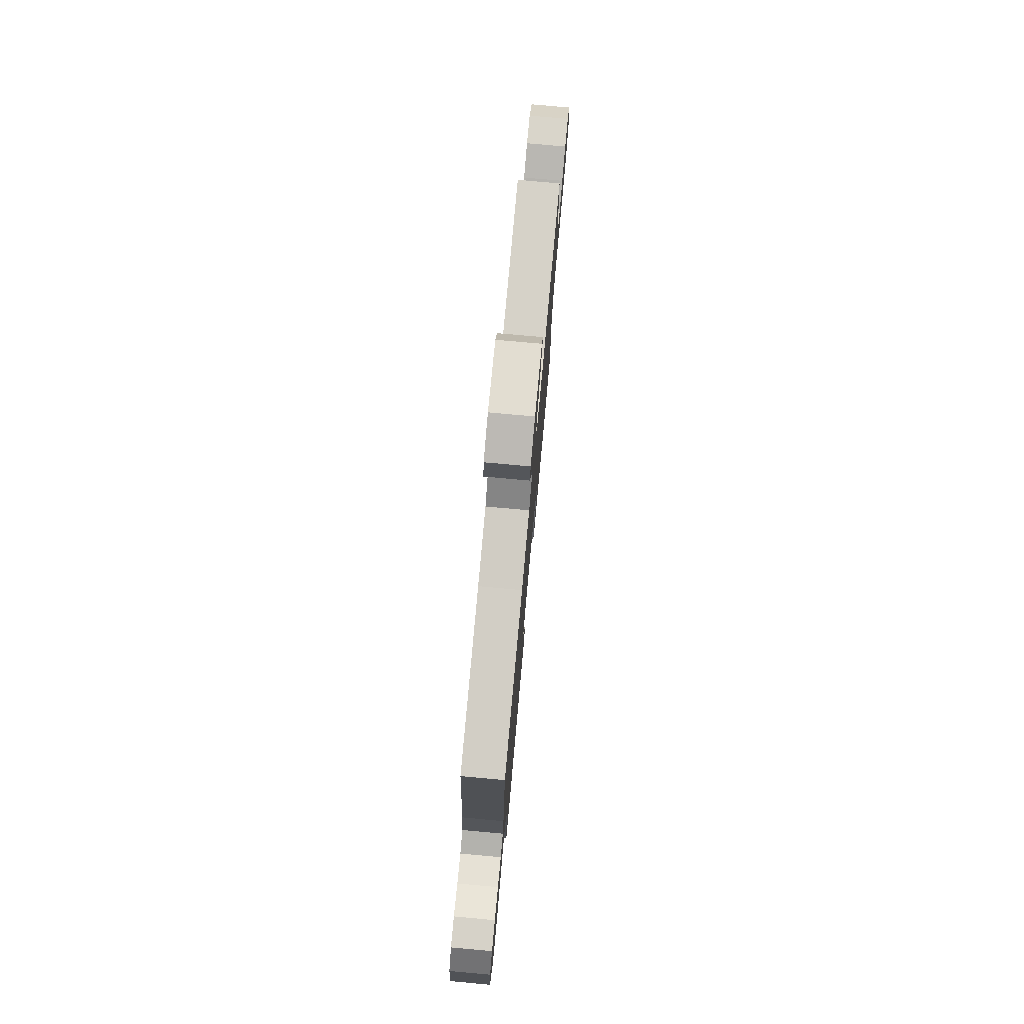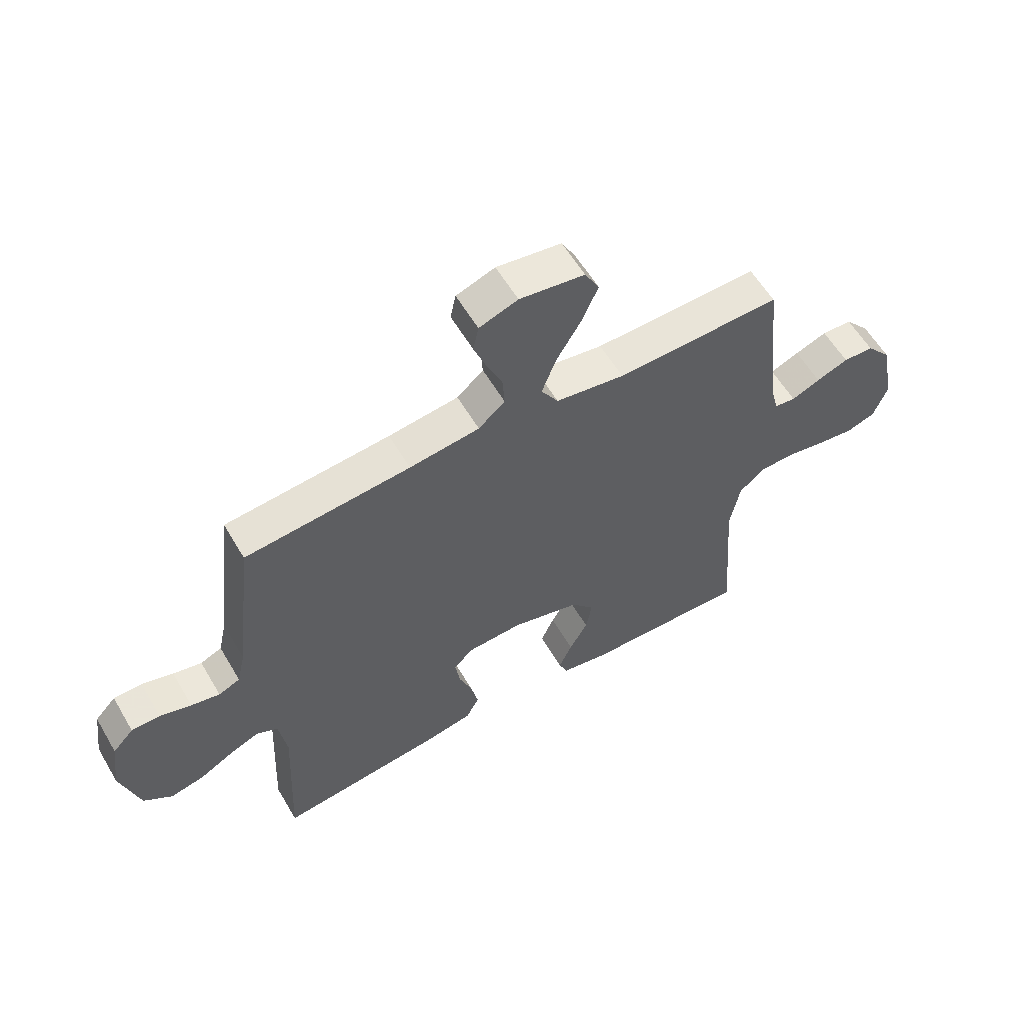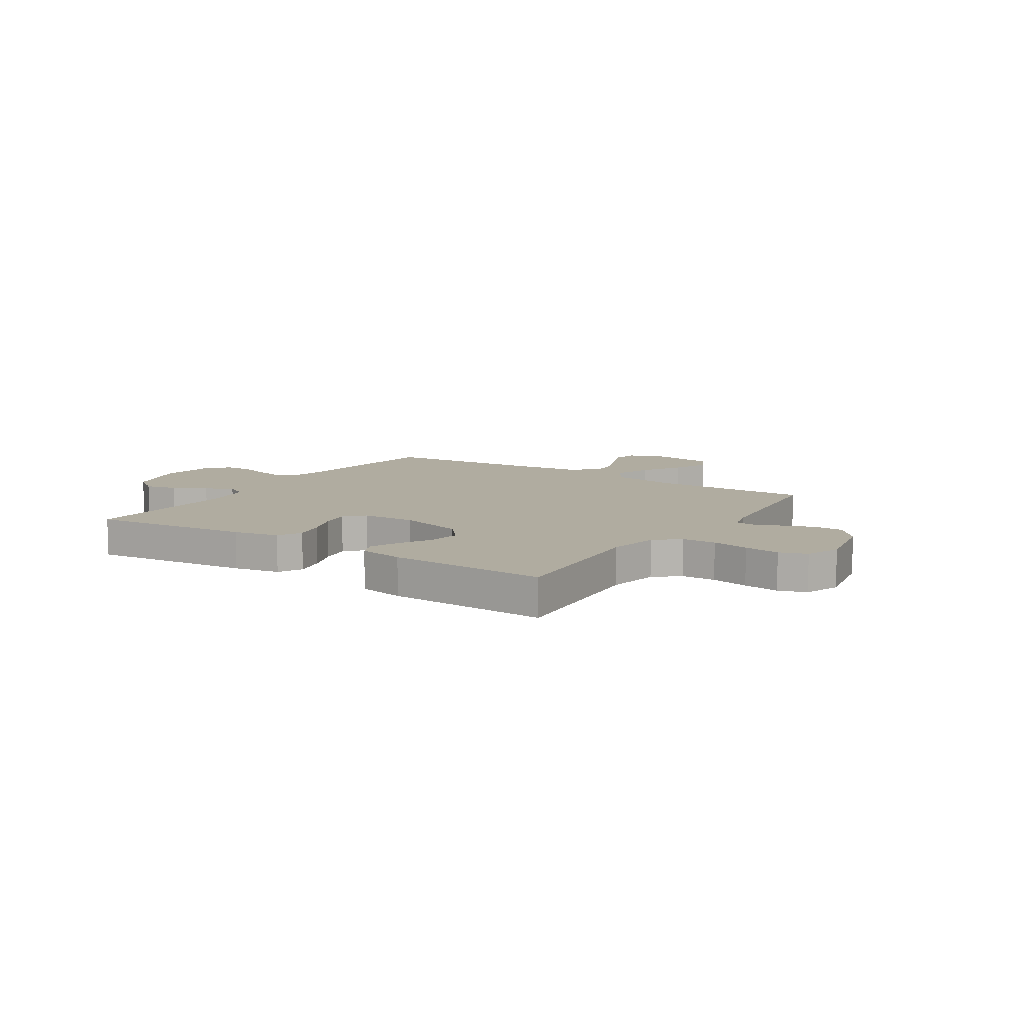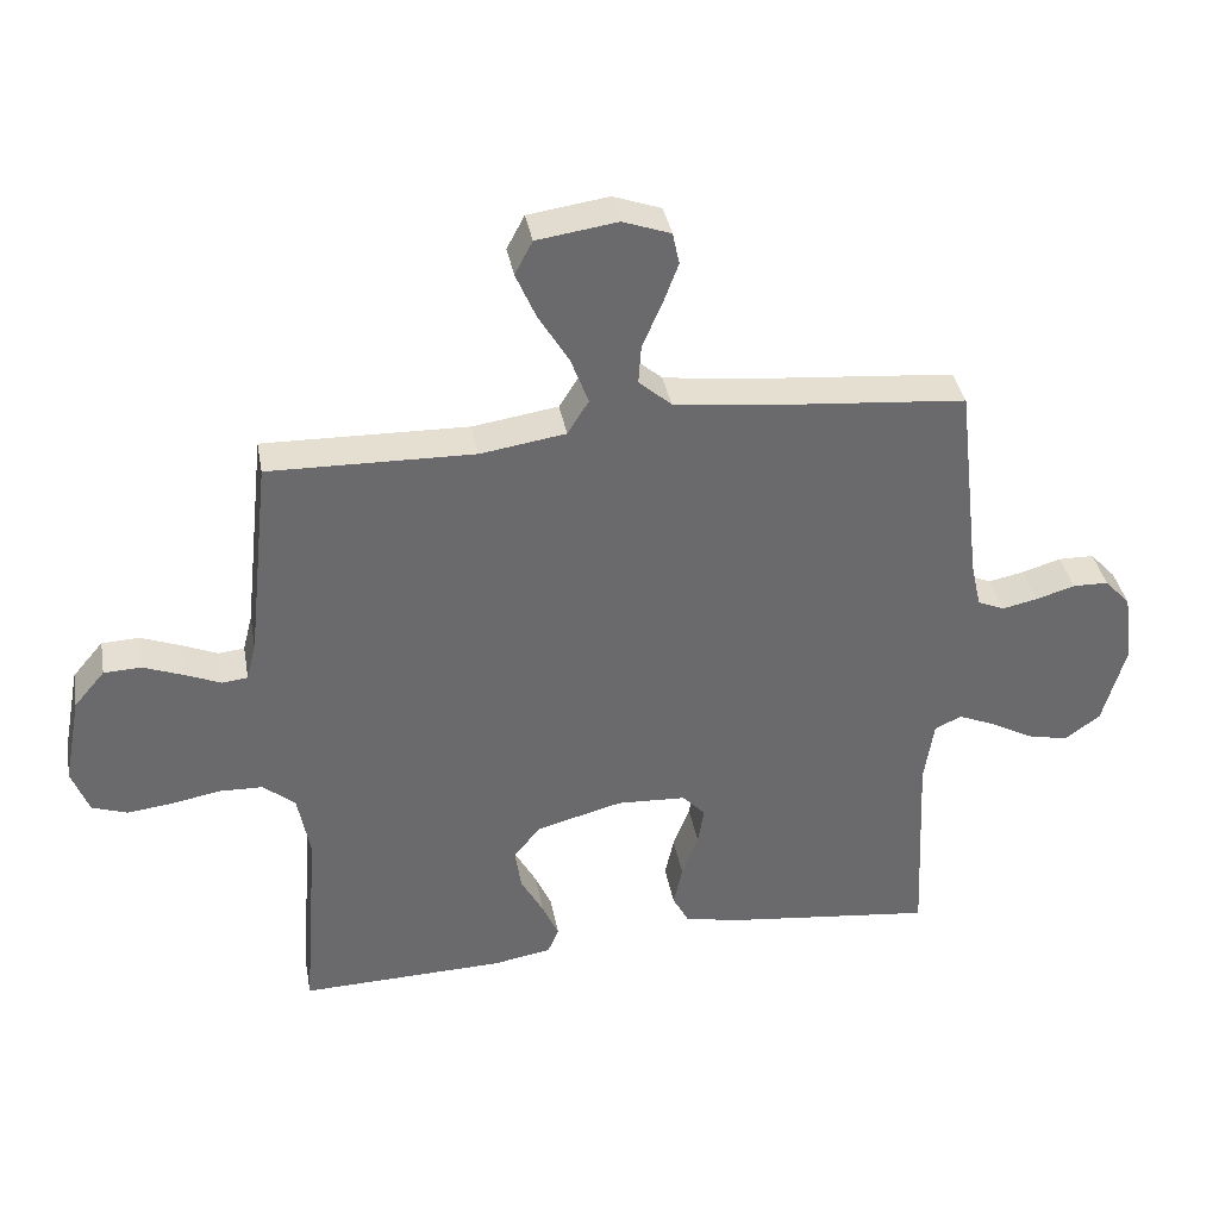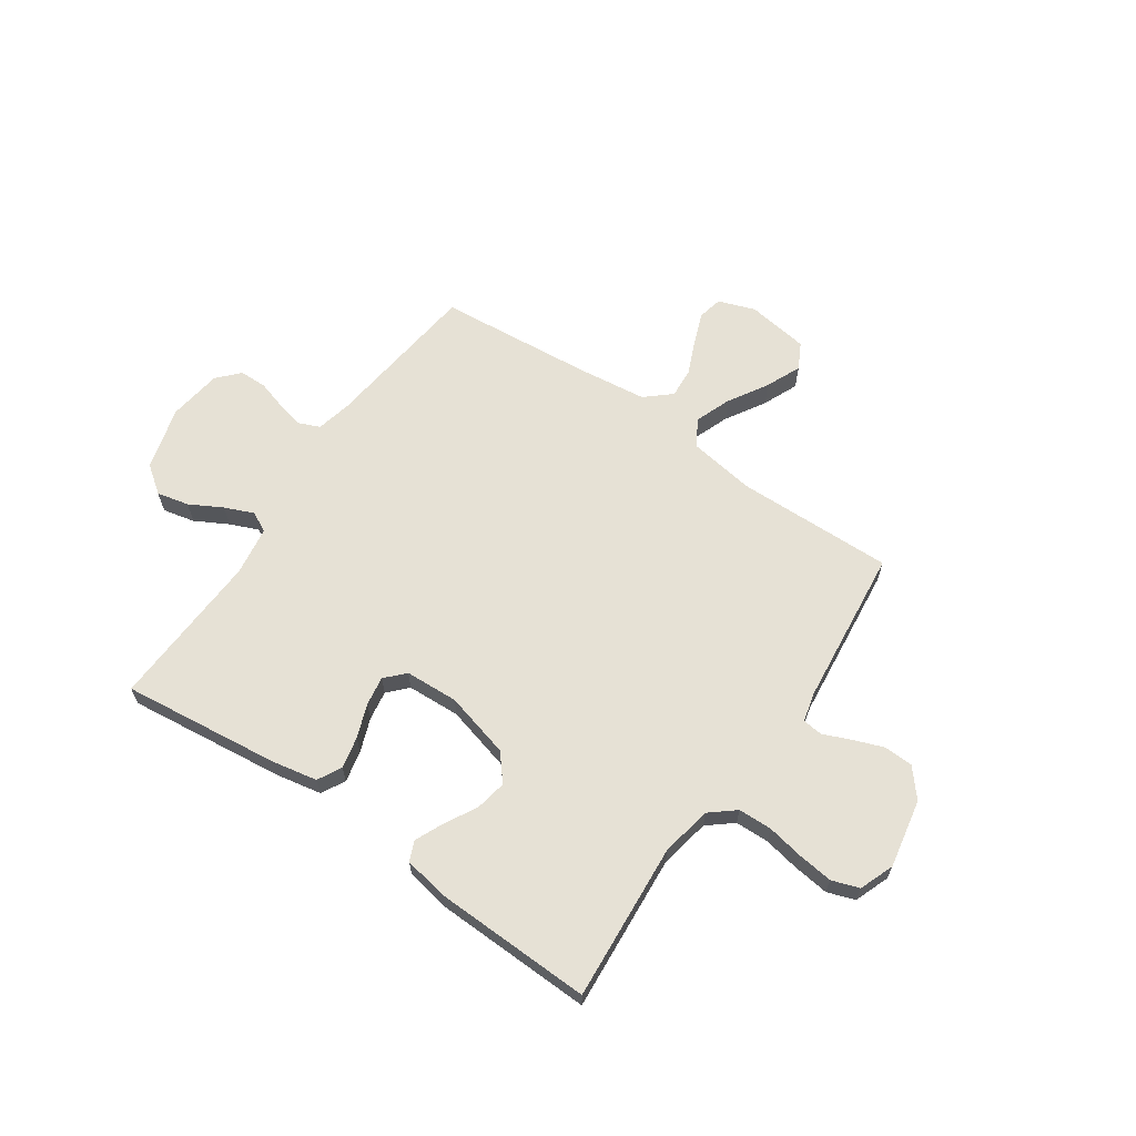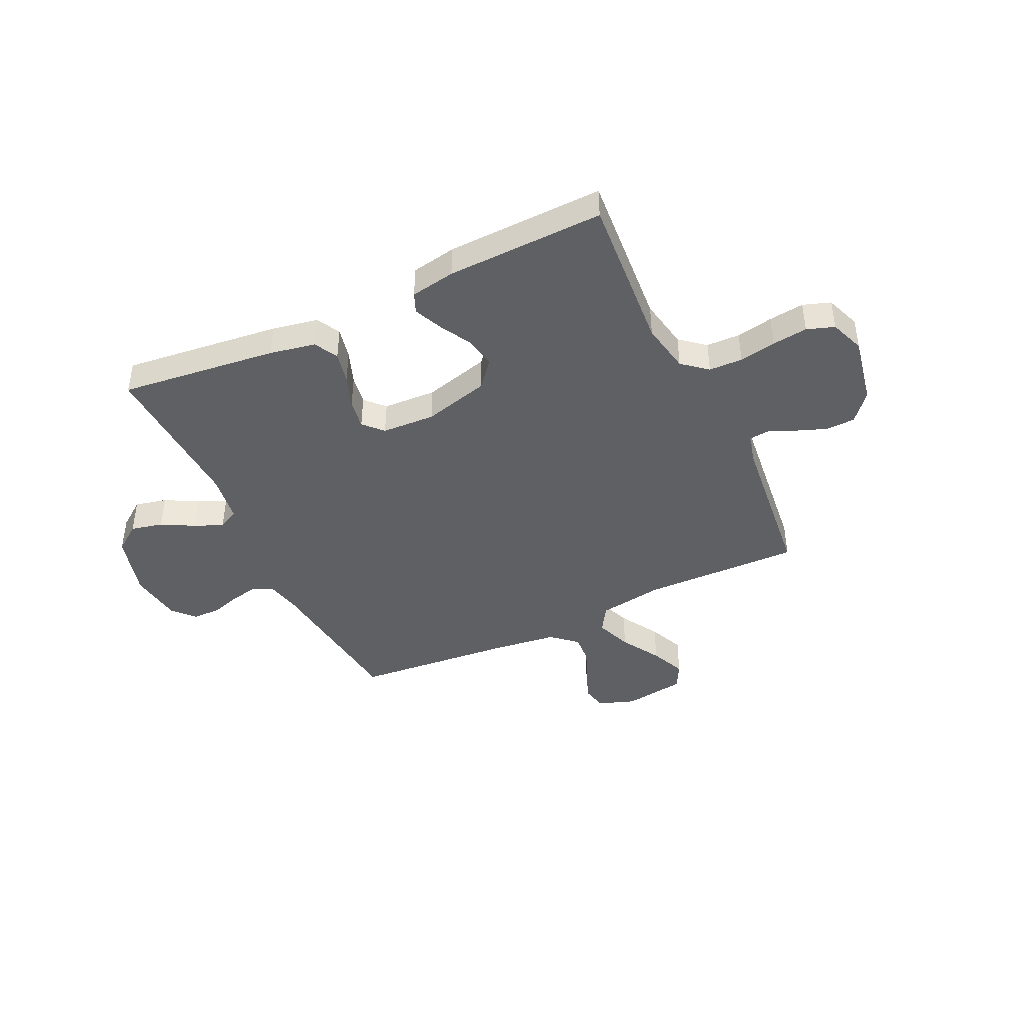
<metadata>
{"format":"obj","ext":"obj","renderer":"f3d","projection":"perspective","resolution":1024,"background":"white","views":[{"elev":76.8,"azim":95.2,"up":"+Z"},{"elev":58.5,"azim":149.7,"up":"+Z"},{"elev":10.0,"azim":-146.8,"up":"+Y"},{"elev":37.3,"azim":-10.3,"up":"+Z"},{"elev":64.2,"azim":-145.4,"up":"+Y"},{"elev":-42.9,"azim":-154.6,"up":"+Y"}]}
</metadata>
<code>
v -0.5 0.07 -0.5
v -0.477 0.07 -0.2
v -0.495 0.07 -0.104
v -0.542 0.07 -0.065
v -0.606 0.07 -0.063
v -0.676 0.07 -0.076
v -0.743 0.07 -0.084
v -0.795 0.07 -0.066
v -0.82 0.07 0
v -0.795 0.07 0.13
v -0.75 0.07 0.183
v -0.695 0.07 0.185
v -0.637 0.07 0.163
v -0.585 0.07 0.141
v -0.547 0.07 0.145
v -0.533 0.07 0.2
v -0.5 0.07 0.5
v -0.2 0.07 0.493
v -0.075 0.07 0.512
v -0.044 0.07 0.562
v -0.07 0.07 0.631
v -0.115 0.07 0.706
v -0.144 0.07 0.773
v -0.118 0.07 0.822
v 0 0.07 0.839
v 0.07 0.07 0.814
v 0.08 0.07 0.767
v 0.057 0.07 0.706
v 0.029 0.07 0.642
v 0.025 0.07 0.585
v 0.073 0.07 0.543
v 0.2 0.07 0.527
v 0.5 0.07 0.5
v 0.535 0.07 0.2
v 0.55 0.07 0.133
v 0.589 0.07 0.116
v 0.641 0.07 0.127
v 0.698 0.07 0.144
v 0.75 0.07 0.143
v 0.788 0.07 0.102
v 0.802 0.07 0
v 0.768 0.07 -0.121
v 0.716 0.07 -0.159
v 0.655 0.07 -0.145
v 0.593 0.07 -0.111
v 0.539 0.07 -0.088
v 0.5 0.07 -0.107
v 0.486 0.07 -0.2
v 0.5 0.07 -0.5
v 0.2 0.07 -0.465
v 0.113 0.07 -0.448
v 0.089 0.07 -0.403
v 0.102 0.07 -0.343
v 0.126 0.07 -0.279
v 0.135 0.07 -0.223
v 0.101 0.07 -0.187
v 0 0.07 -0.182
v -0.125 0.07 -0.215
v -0.167 0.07 -0.265
v -0.156 0.07 -0.325
v -0.123 0.07 -0.385
v -0.099 0.07 -0.439
v -0.115 0.07 -0.477
v -0.2 0.07 -0.492
v -0.5 0 -0.5
v -0.477 0 -0.2
v -0.495 0 -0.104
v -0.542 0 -0.065
v -0.606 0 -0.063
v -0.676 0 -0.076
v -0.743 0 -0.084
v -0.795 0 -0.066
v -0.82 0 0
v -0.795 0 0.13
v -0.75 0 0.183
v -0.695 0 0.185
v -0.637 0 0.163
v -0.585 0 0.141
v -0.547 0 0.145
v -0.533 0 0.2
v -0.5 0 0.5
v -0.2 0 0.493
v -0.075 0 0.512
v -0.044 0 0.562
v -0.07 0 0.631
v -0.115 0 0.706
v -0.144 0 0.773
v -0.118 0 0.822
v 0 0 0.839
v 0.07 0 0.814
v 0.08 0 0.767
v 0.057 0 0.706
v 0.029 0 0.642
v 0.025 0 0.585
v 0.073 0 0.543
v 0.2 0 0.527
v 0.5 0 0.5
v 0.535 0 0.2
v 0.55 0 0.133
v 0.589 0 0.116
v 0.641 0 0.127
v 0.698 0 0.144
v 0.75 0 0.143
v 0.788 0 0.102
v 0.802 0 0
v 0.768 0 -0.121
v 0.716 0 -0.159
v 0.655 0 -0.145
v 0.593 0 -0.111
v 0.539 0 -0.088
v 0.5 0 -0.107
v 0.486 0 -0.2
v 0.5 0 -0.5
v 0.2 0 -0.465
v 0.113 0 -0.448
v 0.089 0 -0.403
v 0.102 0 -0.343
v 0.126 0 -0.279
v 0.135 0 -0.223
v 0.101 0 -0.187
v 0 0 -0.182
v -0.125 0 -0.215
v -0.167 0 -0.265
v -0.156 0 -0.325
v -0.123 0 -0.385
v -0.099 0 -0.439
v -0.115 0 -0.477
v -0.2 0 -0.492
f 63 64 1 2
f 60 61 62 63
f 60 63 2 3
f 59 60 3 4
f 58 59 4
f 57 58 4
f 56 57 4
f 51 52 53 54
f 51 54 55
f 48 49 50 51
f 47 48 51 55
f 46 47 55 56
f 42 43 44 45
f 42 45 46
f 41 42 46
f 37 38 39 40
f 36 37 40 41
f 35 36 41 46
f 32 33 34
f 31 32 34 35
f 26 27 28 29
f 24 25 26 29
f 24 29 30
f 21 22 23 24
f 20 21 24 30
f 19 20 30 31
f 16 17 18
f 15 16 18 19
f 11 12 13 14
f 9 10 11 14
f 9 14 15
f 8 9 15
f 5 6 7 8
f 5 8 15 19
f 35 46 56 4
f 19 31 35
f 4 5 19 35
f 66 65 128 127
f 127 126 125 124
f 67 66 127 124
f 68 67 124 123
f 68 123 122
f 68 122 121
f 68 121 120
f 118 117 116 115
f 119 118 115
f 115 114 113 112
f 119 115 112 111
f 120 119 111 110
f 109 108 107 106
f 110 109 106
f 110 106 105
f 104 103 102 101
f 105 104 101 100
f 110 105 100 99
f 98 97 96
f 99 98 96 95
f 93 92 91 90
f 93 90 89 88
f 94 93 88
f 88 87 86 85
f 94 88 85 84
f 95 94 84 83
f 82 81 80
f 83 82 80 79
f 78 77 76 75
f 78 75 74 73
f 79 78 73
f 79 73 72
f 72 71 70 69
f 83 79 72 69
f 68 120 110 99
f 99 95 83
f 99 83 69 68
f 1 65 66 2
f 2 66 67 3
f 3 67 68 4
f 4 68 69 5
f 5 69 70 6
f 6 70 71 7
f 7 71 72 8
f 8 72 73 9
f 9 73 74 10
f 10 74 75 11
f 11 75 76 12
f 12 76 77 13
f 13 77 78 14
f 14 78 79 15
f 15 79 80 16
f 16 80 81 17
f 17 81 82 18
f 18 82 83 19
f 19 83 84 20
f 20 84 85 21
f 21 85 86 22
f 22 86 87 23
f 23 87 88 24
f 24 88 89 25
f 25 89 90 26
f 26 90 91 27
f 27 91 92 28
f 28 92 93 29
f 29 93 94 30
f 30 94 95 31
f 31 95 96 32
f 32 96 97 33
f 33 97 98 34
f 34 98 99 35
f 35 99 100 36
f 36 100 101 37
f 37 101 102 38
f 38 102 103 39
f 39 103 104 40
f 40 104 105 41
f 41 105 106 42
f 42 106 107 43
f 43 107 108 44
f 44 108 109 45
f 45 109 110 46
f 46 110 111 47
f 47 111 112 48
f 48 112 113 49
f 49 113 114 50
f 50 114 115 51
f 51 115 116 52
f 52 116 117 53
f 53 117 118 54
f 54 118 119 55
f 55 119 120 56
f 56 120 121 57
f 57 121 122 58
f 58 122 123 59
f 59 123 124 60
f 60 124 125 61
f 61 125 126 62
f 62 126 127 63
f 63 127 128 64
f 64 128 65 1

</code>
